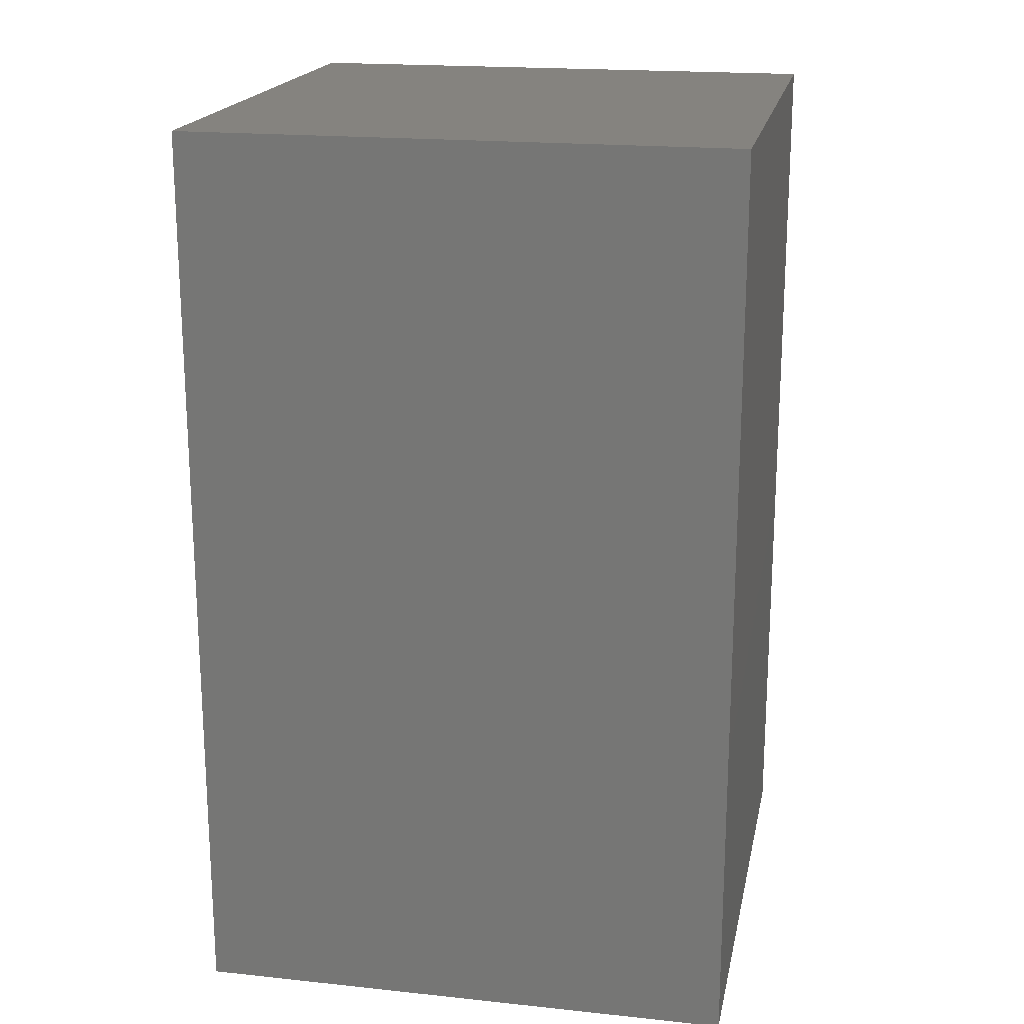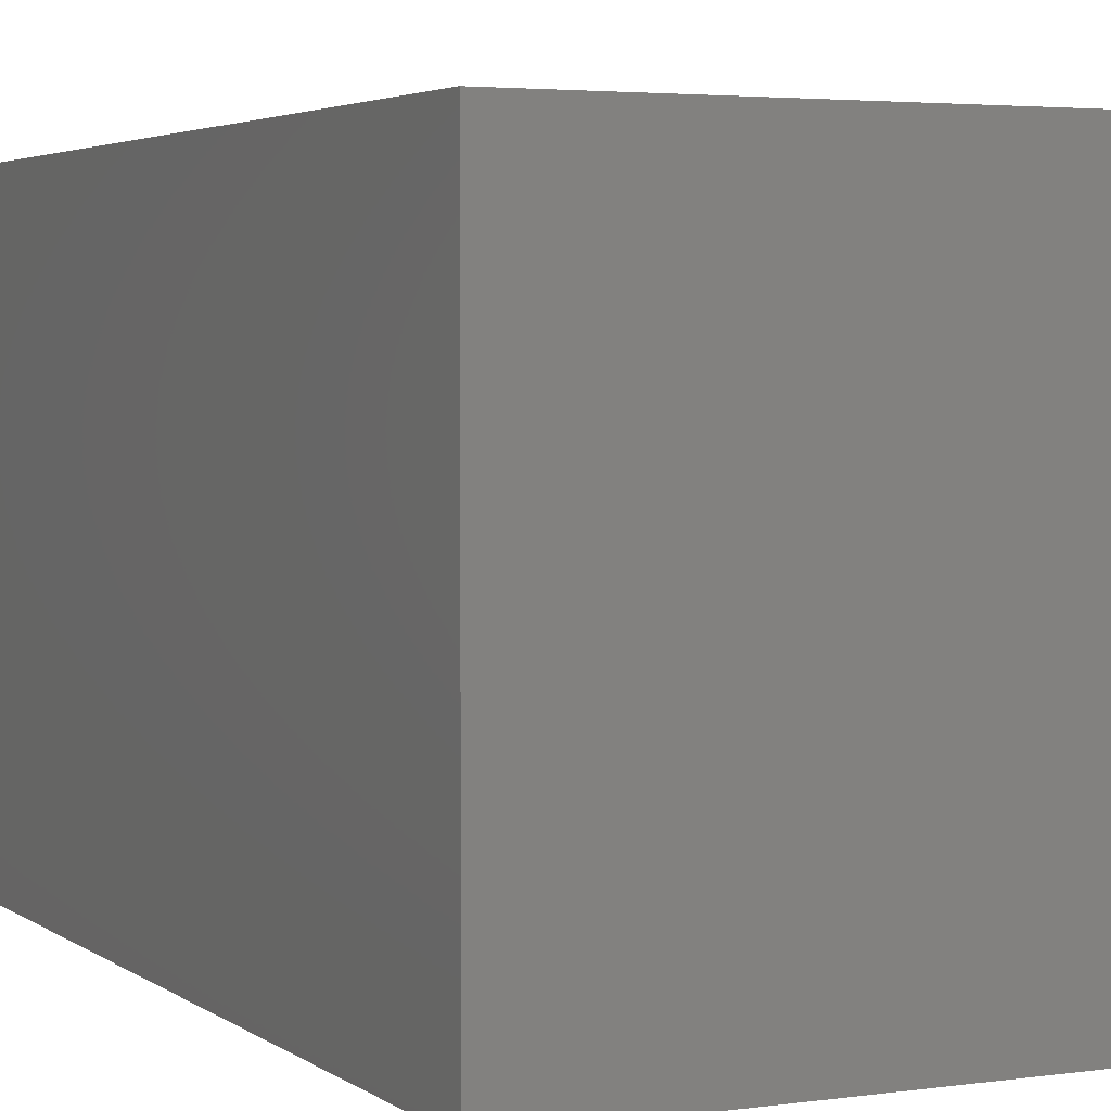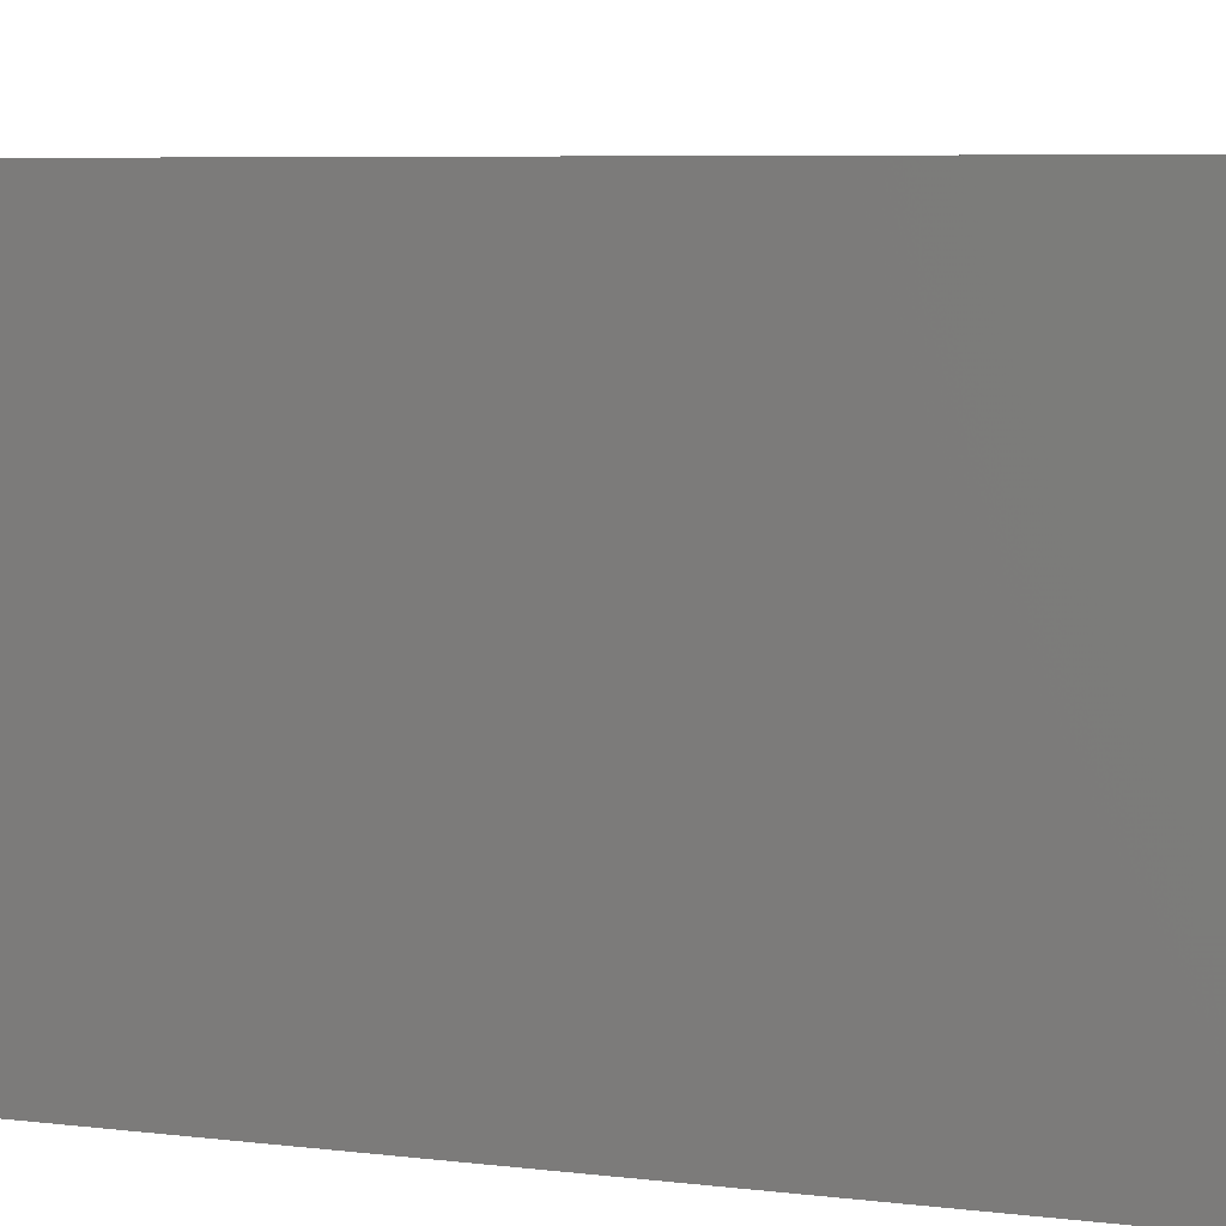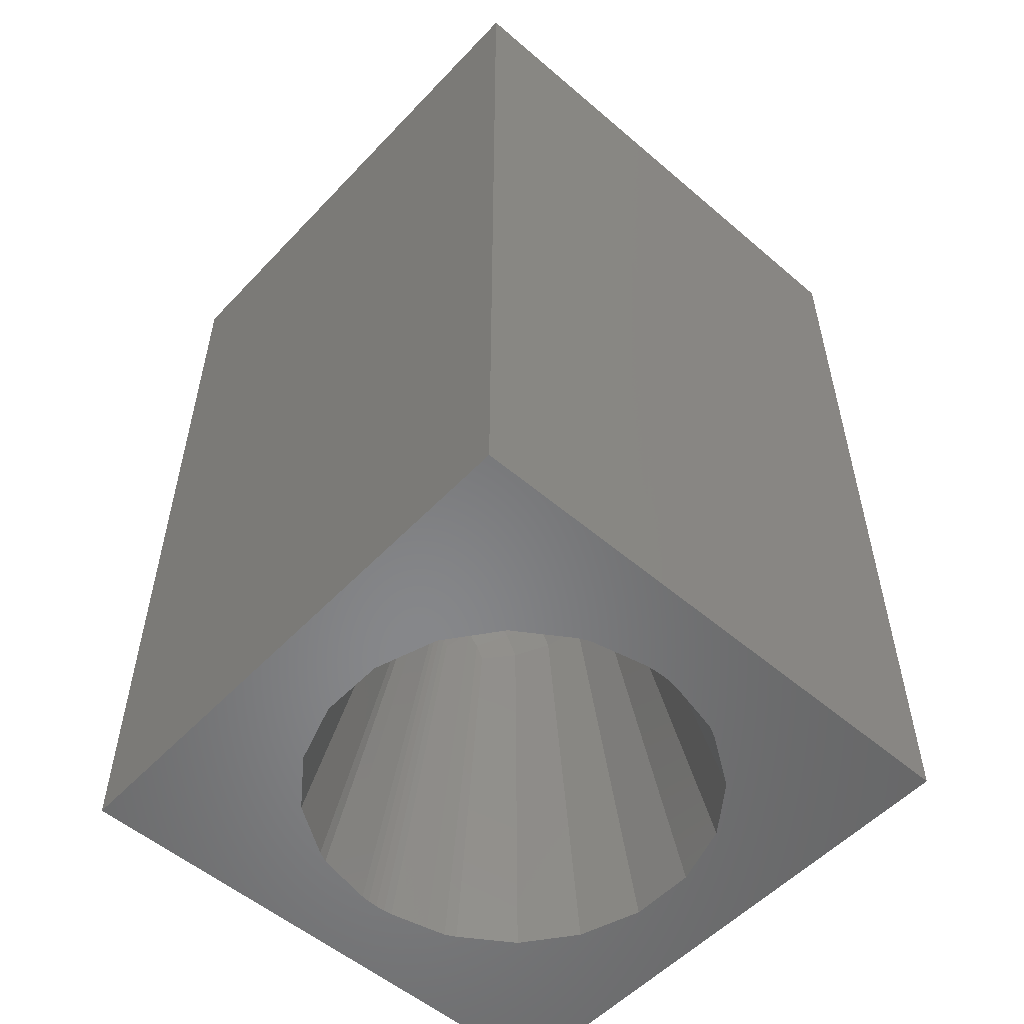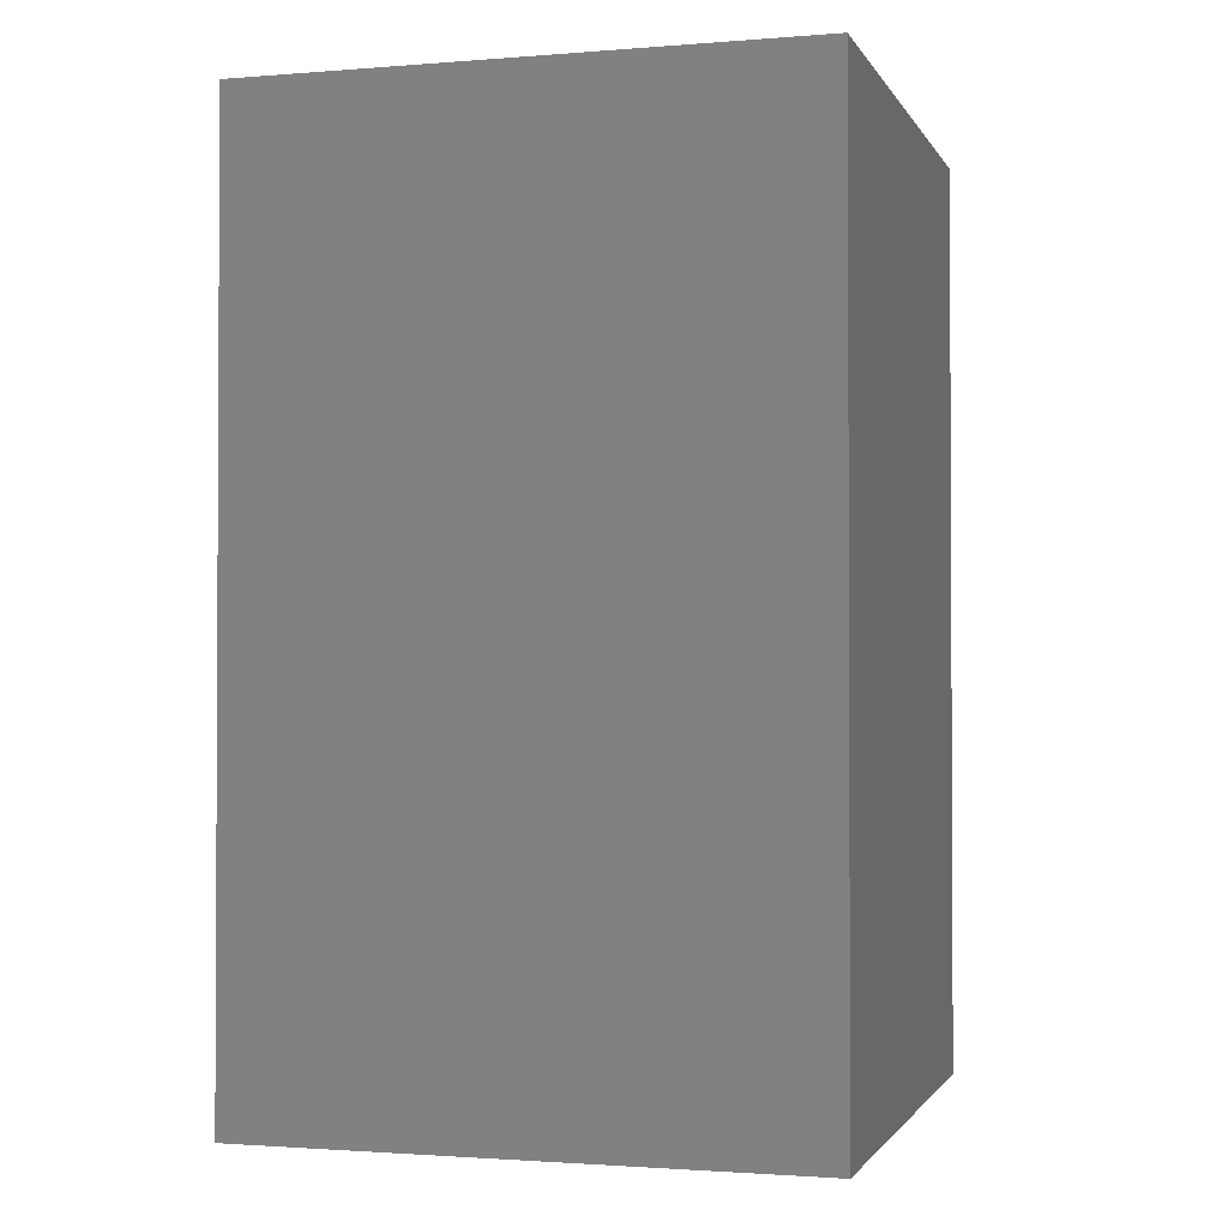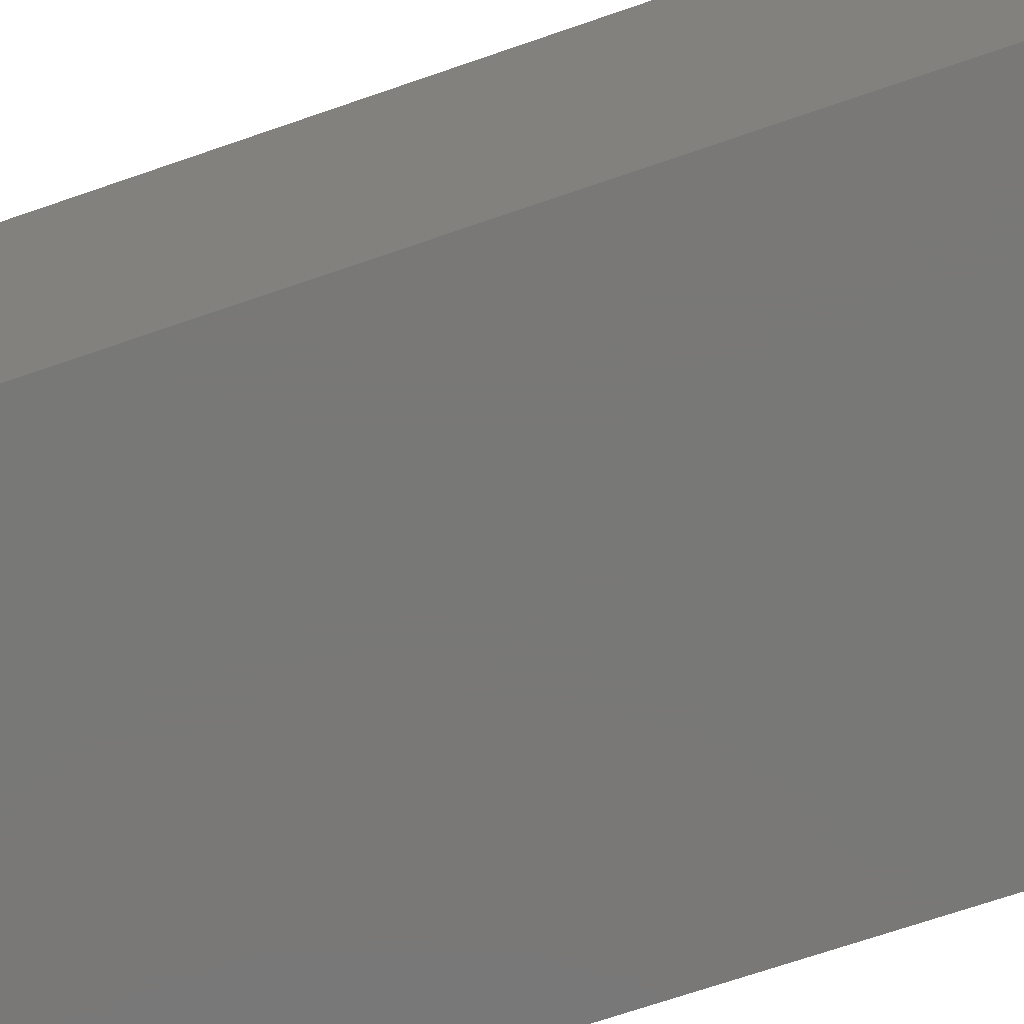
<metadata>
{"format":"stl","ext":"stl","renderer":"f3d","projection":"perspective","resolution":1024,"background":"white","views":[{"elev":19.0,"azim":-168.7,"up":"+Y"},{"elev":3.5,"azim":154.3,"up":"+Z"},{"elev":6.4,"azim":-70.0,"up":"+Z"},{"elev":-54.2,"azim":137.8,"up":"+Y"},{"elev":-1.6,"azim":-73.8,"up":"+Y"},{"elev":-71.1,"azim":-71.1,"up":"+Z"}]}
</metadata>
<code>
# stl→obj: 152 verts, 300 faces
v 0 0 0
v 0 15 9.02
v 0 15 0
v 0 0 9.02
v 9.02 0 9.02
v 9.02 15 9.02
v 9.02 15 0
v 9.02 0 0
v 4.5 0 7.784
v 4.391 0 7.78
v 4.34 0 7.778
v 4.294 0 7.773
v 4.196 0 7.761
v 4.011 0 7.719
v 3.566 0 7.618
v 3.246 0 7.542
v 3.192 0 7.514
v 3.07 0 7.451
v 2.809 0 7.276
v 2.231 0 6.886
v 1.787 0 6.299
v 1.601 0 6.053
v 1.505 0 5.765
v 1.263 0 5.039
v 1.263 0 3.961
v 3.192 0 1.486
v 3.07 0 1.549
v 4.391 0 1.22
v 4.34 0 1.222
v 4.5 0 1.216
v 4.294 0 1.227
v 4.196 0 1.239
v 4.011 0 1.281
v 3.566 0 1.382
v 3.246 0 1.458
v 2.809 0 1.724
v 2.231 0 2.114
v 1.787 0 2.701
v 1.601 0 2.947
v 1.505 0 3.235
v 4.609 0 7.78
v 4.66 0 7.778
v 4.706 0 7.773
v 4.804 0 7.761
v 4.989 0 7.719
v 5.434 0 7.618
v 5.754 0 7.542
v 5.808 0 7.514
v 5.93 0 7.451
v 6.191 0 7.276
v 6.769 0 6.886
v 7.213 0 6.299
v 7.399 0 6.053
v 7.641 0 5.327
v 7.737 0 5.039
v 7.737 0 3.961
v 7.641 0 3.673
v 7.399 0 2.947
v 6.191 0 1.724
v 5.93 0 1.549
v 4.609 0 1.22
v 4.66 0 1.222
v 4.706 0 1.227
v 4.804 0 1.239
v 4.989 0 1.281
v 5.434 0 1.382
v 7.213 0 2.701
v 6.769 0 2.114
v 5.808 0 1.486
v 5.754 0 1.458
v 5.051 6.995 3.592
v 5.11 7.179 4.187
v 4.5 7.275 4.187
v 5.845 5.737 5.914
v 6.195 5.851 5.408
v 4.5 6.714 5.914
v 4.5 6.208 6.282
v 4.219 6.164 6.282
v 5.845 5.737 3.086
v 5.942 6.347 3.592
v 5.644 6.131 3.086
v 6.379 5.91 4.813
v 5.364 5.581 6.282
v 5.942 6.347 5.408
v 5.644 6.131 5.914
v 6.379 5.91 4.187
v 6.098 6.461 4.813
v 6.098 6.461 4.187
v 4.316 5.553 2.525
v 4.5 7.275 4.813
v 5.051 6.995 5.408
v 4.5 7.082 5.408
v 3.155 5.737 3.086
v 2.805 5.851 5.408
v 2.621 5.91 4.813
v 4.219 6.164 2.718
v 4.5 6.714 3.086
v 4.063 6.645 3.086
v 2.621 5.91 4.187
v 6.195 5.851 3.592
v 4.5 7.082 3.592
v 3.966 6.035 2.718
v 5.547 6.742 3.592
v 5.661 6.898 4.187
v 3.949 6.995 5.408
v 4.063 6.645 5.914
v 3.669 6.444 5.914
v 3.453 6.742 5.408
v 5.661 6.898 4.813
v 5.11 7.179 4.813
v 3.058 6.347 3.592
v 2.805 5.851 3.592
v 2.902 6.461 4.187
v 2.902 6.461 4.813
v 4.597 5.598 2.525
v 4.781 6.164 2.718
v 4.5 5.613 2.525
v 5.364 5.581 2.718
v 5.235 5.834 2.718
v 3.669 6.444 3.086
v 4.5 6.208 2.718
v 5.235 5.834 6.282
v 5.034 6.035 6.282
v 3.765 5.834 6.282
v 3.966 6.035 6.282
v 3.356 6.131 5.914
v 5.331 6.444 3.086
v 4.937 6.645 3.086
v 4.403 5.598 2.525
v 5.034 6.035 2.718
v 3.339 6.898 4.187
v 3.339 6.898 4.813
v 3.155 5.737 5.914
v 5.547 6.742 5.408
v 3.949 6.995 3.592
v 3.89 7.179 4.187
v 3.636 5.581 2.718
v 3.765 5.834 2.718
v 4.937 6.645 5.914
v 4.781 6.164 6.282
v 3.89 7.179 4.813
v 3.453 6.742 3.592
v 3.356 6.131 3.086
v 5.331 6.444 5.914
v 3.636 5.581 6.282
v 4.316 5.553 6.475
v 4.403 5.598 6.475
v 4.684 5.553 2.525
v 3.058 6.347 5.408
v 4.597 5.598 6.475
v 4.5 5.613 6.475
v 4.684 5.553 6.475
f 1 2 3
f 2 1 4
f 2 5 6
f 5 2 4
f 5 7 6
f 7 5 8
f 7 2 6
f 2 7 3
f 1 7 8
f 7 1 3
f 4 9 5
f 4 10 9
f 4 11 10
f 4 12 11
f 4 13 12
f 4 14 13
f 4 15 14
f 4 16 15
f 4 17 16
f 4 18 17
f 4 19 18
f 4 20 19
f 4 21 20
f 4 22 21
f 4 23 22
f 4 24 23
f 4 25 24
f 1 26 27
f 1 28 29
f 28 1 30
f 31 1 29
f 32 1 31
f 33 1 32
f 34 1 33
f 35 1 34
f 26 1 35
f 36 1 27
f 37 1 36
f 38 1 37
f 39 1 38
f 40 1 39
f 25 1 40
f 1 25 4
f 41 5 9
f 42 5 41
f 43 5 42
f 44 5 43
f 45 5 44
f 46 5 45
f 47 5 46
f 48 5 47
f 49 5 48
f 50 5 49
f 51 5 50
f 52 5 51
f 53 5 52
f 54 5 53
f 55 5 54
f 56 5 55
f 8 57 58
f 8 59 60
f 8 61 30
f 8 30 1
f 61 8 62
f 62 8 63
f 63 8 64
f 64 8 65
f 65 8 66
f 56 8 5
f 57 8 56
f 67 8 58
f 68 8 67
f 59 8 68
f 69 8 60
f 70 8 69
f 66 8 70
f 71 72 73
f 53 74 75
f 74 53 52
f 76 77 78
f 79 80 81
f 55 75 82
f 75 55 54
f 83 50 49
f 50 83 74
f 84 74 85
f 86 87 88
f 87 86 82
f 31 89 32
f 51 50 74
f 90 91 92
f 56 82 86
f 82 56 55
f 36 93 37
f 23 94 22
f 94 23 95
f 96 97 98
f 24 99 95
f 99 24 25
f 95 23 24
f 100 86 88
f 56 100 57
f 100 56 86
f 52 51 74
f 71 73 101
f 89 33 32
f 33 89 102
f 33 102 34
f 103 88 104
f 88 103 80
f 90 92 105
f 106 107 108
f 72 109 110
f 109 72 104
f 88 109 104
f 109 88 87
f 54 53 75
f 40 99 25
f 71 101 97
f 37 93 38
f 93 111 112
f 95 113 114
f 113 95 99
f 115 116 117
f 118 70 69
f 70 118 119
f 100 80 79
f 58 57 100
f 96 98 120
f 117 121 96
f 46 122 47
f 122 46 123
f 84 75 74
f 104 72 71
f 103 104 71
f 105 106 108
f 87 75 84
f 82 75 87
f 124 107 125
f 107 124 126
f 127 103 128
f 103 81 80
f 81 103 127
f 15 124 125
f 124 15 16
f 89 29 129
f 29 89 31
f 116 128 97
f 66 130 65
f 59 68 79
f 58 79 67
f 79 58 100
f 100 88 80
f 68 67 79
f 123 46 45
f 114 131 132
f 131 114 113
f 133 20 21
f 127 128 116
f 121 97 96
f 87 134 109
f 134 87 84
f 135 73 136
f 105 108 132
f 36 137 93
f 137 36 27
f 137 138 93
f 137 35 138
f 35 137 26
f 26 137 27
f 138 34 102
f 34 138 35
f 61 117 30
f 127 119 81
f 119 127 130
f 129 28 117
f 28 129 29
f 89 96 102
f 116 121 117
f 116 97 121
f 69 60 118
f 79 81 119
f 47 83 48
f 83 47 122
f 74 83 122
f 139 140 76
f 131 141 132
f 141 131 136
f 142 143 120
f 143 142 111
f 144 123 140
f 92 76 105
f 73 110 90
f 110 73 72
f 19 145 18
f 145 19 133
f 133 19 20
f 11 146 147
f 146 11 12
f 128 71 97
f 103 71 128
f 97 101 135
f 101 73 135
f 93 143 111
f 112 113 99
f 138 143 93
f 120 138 102
f 138 120 143
f 30 117 28
f 63 64 148
f 148 116 115
f 120 98 142
f 102 96 120
f 89 129 96
f 129 117 96
f 148 65 130
f 65 148 64
f 119 66 70
f 66 119 130
f 118 79 119
f 118 59 79
f 59 118 60
f 146 12 13
f 85 74 122
f 114 94 95
f 108 114 132
f 114 108 149
f 109 134 91
f 76 106 105
f 149 133 94
f 134 144 139
f 140 150 151
f 110 109 91
f 14 146 13
f 146 14 125
f 145 17 18
f 126 133 149
f 126 108 107
f 108 126 149
f 22 133 21
f 133 22 94
f 113 142 131
f 142 113 111
f 111 113 112
f 39 93 112
f 93 39 38
f 40 112 99
f 112 40 39
f 148 62 63
f 62 148 115
f 115 61 62
f 61 115 117
f 130 116 148
f 130 127 116
f 98 135 142
f 98 97 135
f 76 140 77
f 90 105 141
f 136 90 141
f 90 136 73
f 76 78 106
f 106 78 107
f 122 144 85
f 144 122 123
f 85 134 84
f 134 85 144
f 92 91 76
f 110 91 90
f 114 149 94
f 49 48 83
f 41 150 42
f 150 41 151
f 152 45 44
f 45 152 123
f 44 43 152
f 125 14 15
f 126 124 133
f 135 136 131
f 142 135 131
f 141 105 132
f 124 145 133
f 16 145 124
f 145 16 17
f 42 152 43
f 152 42 150
f 139 144 140
f 91 139 76
f 91 134 139
f 151 9 10
f 10 147 151
f 147 10 11
f 151 41 9
f 78 146 125
f 78 125 107
f 140 152 150
f 140 123 152
f 151 147 78
f 147 146 78
f 77 151 78
f 77 140 151

</code>
